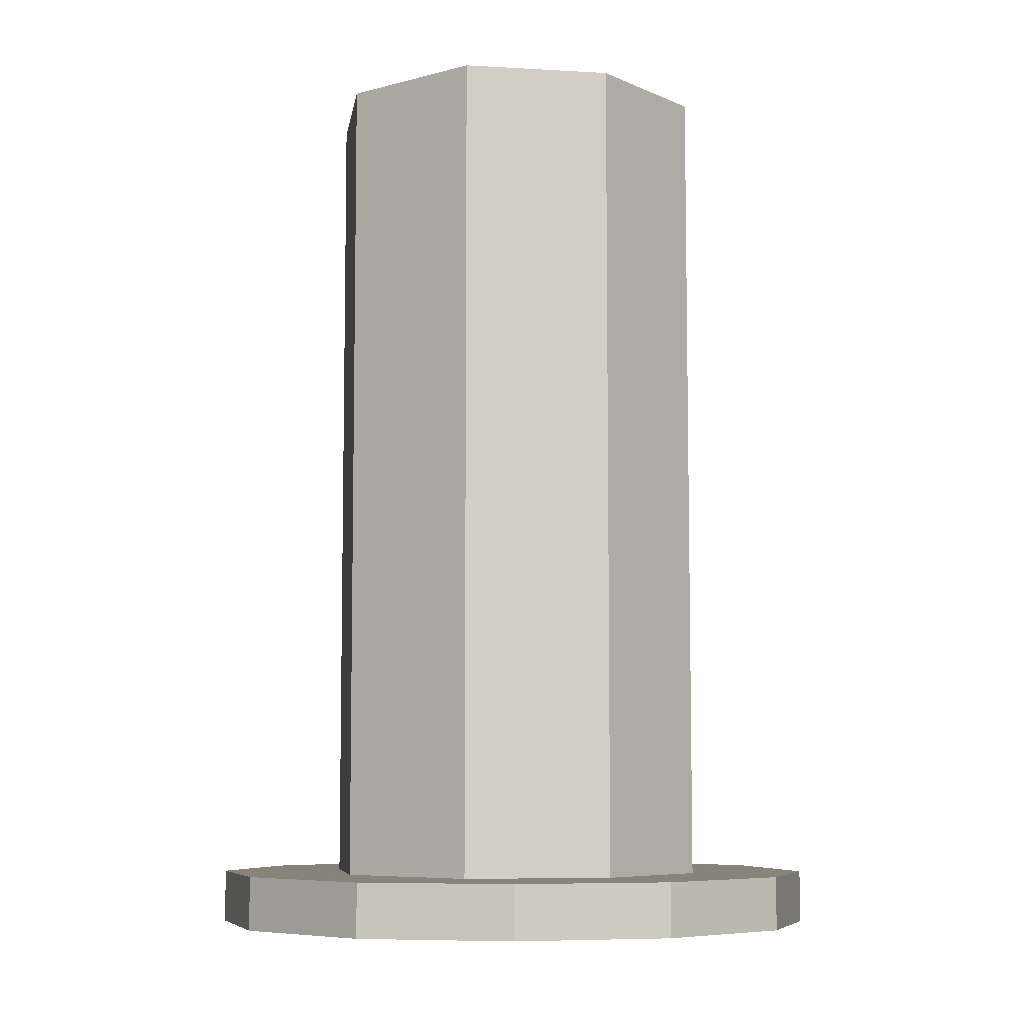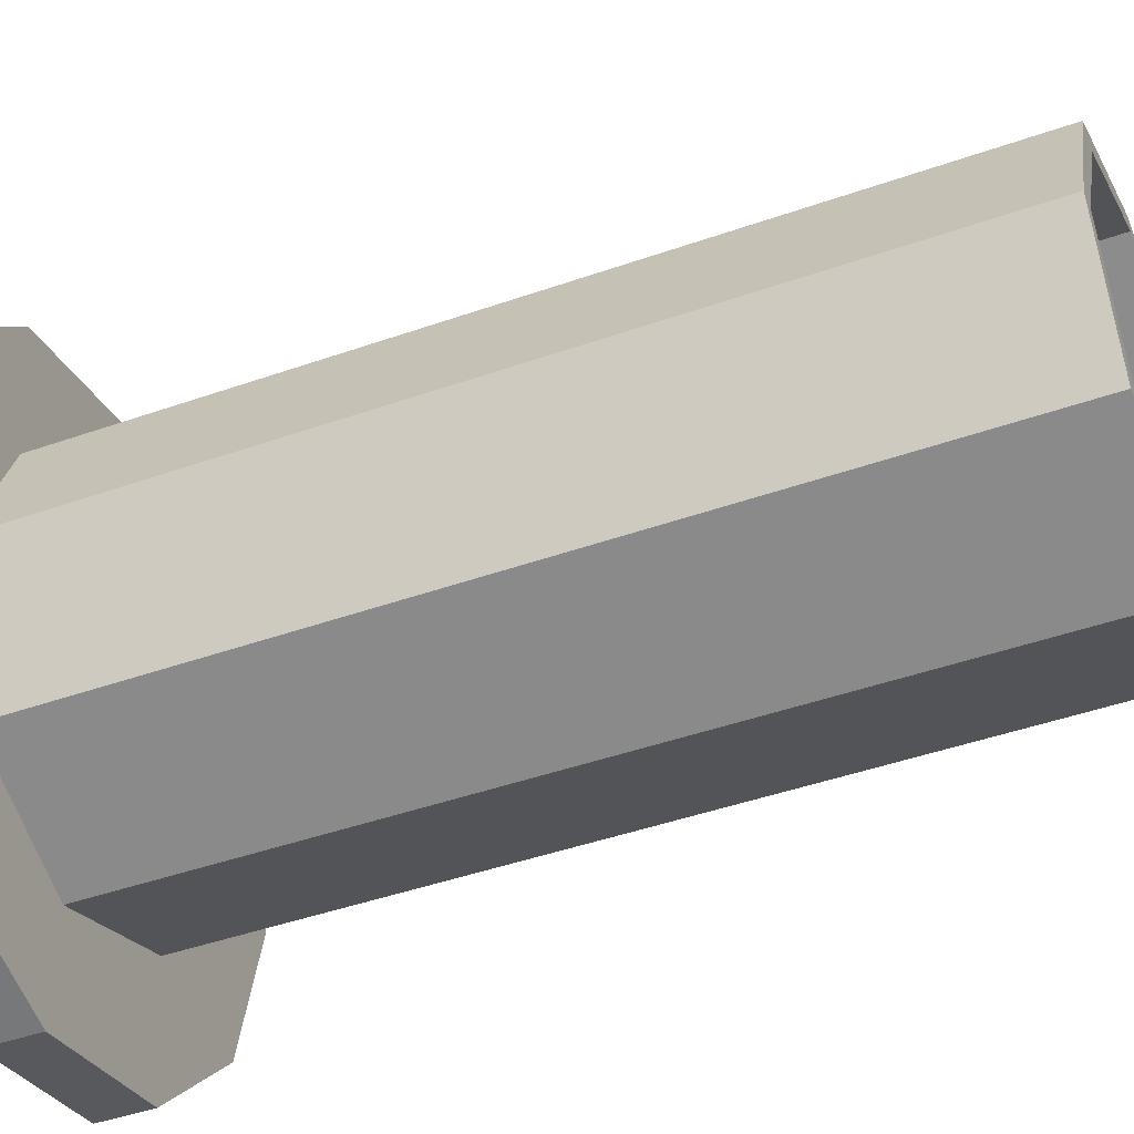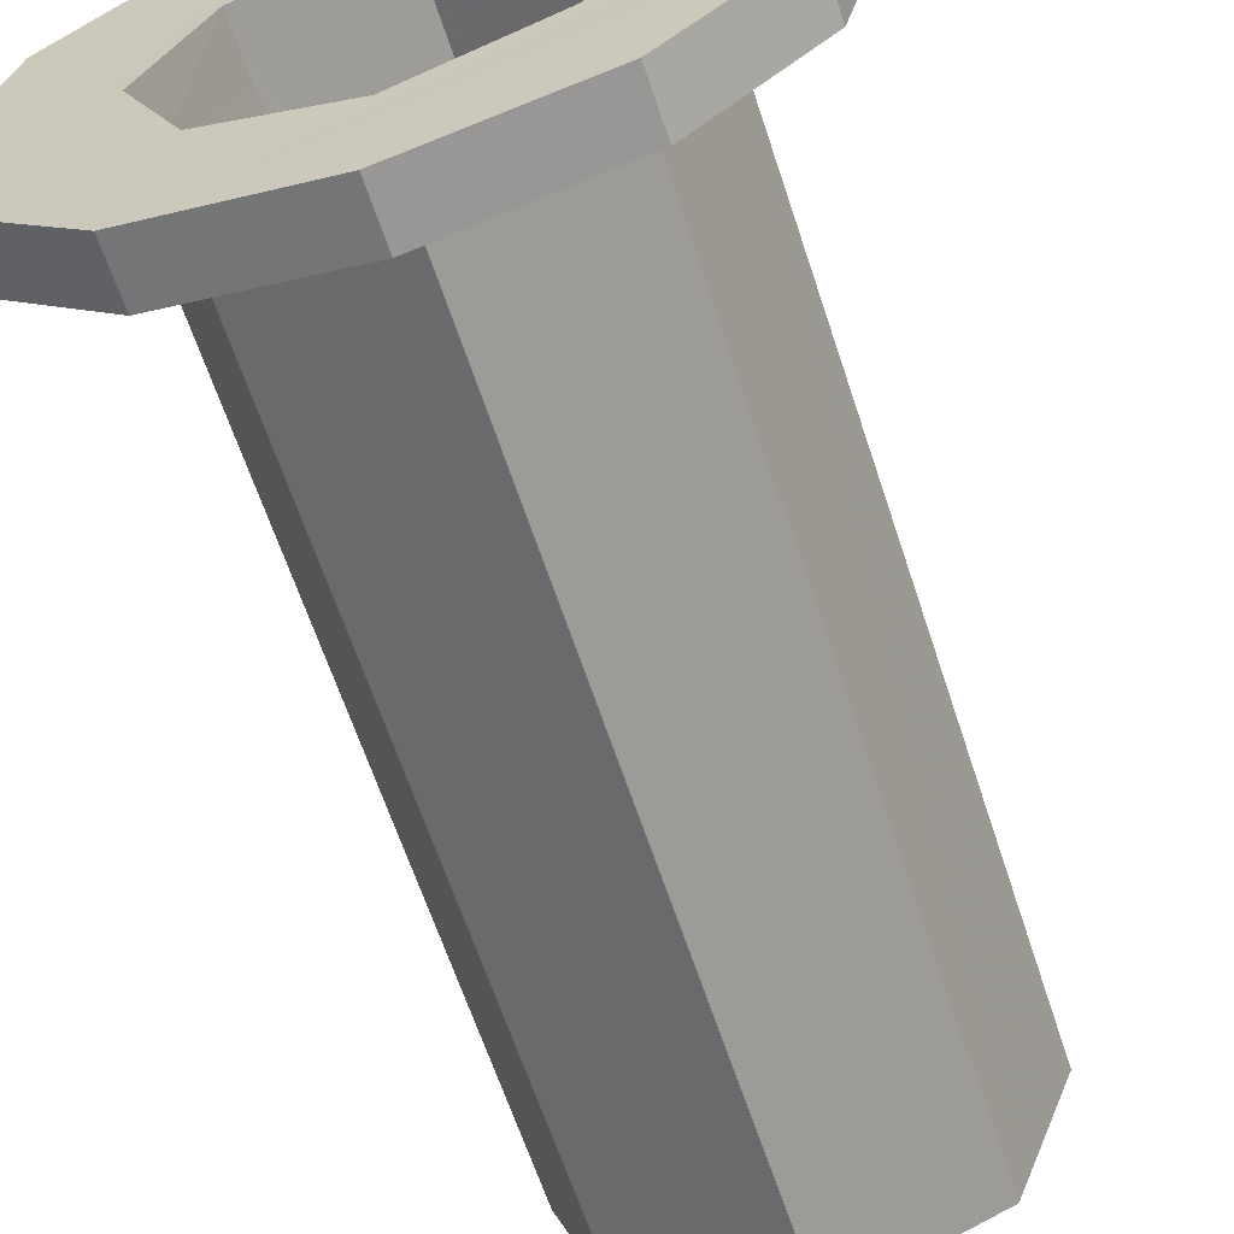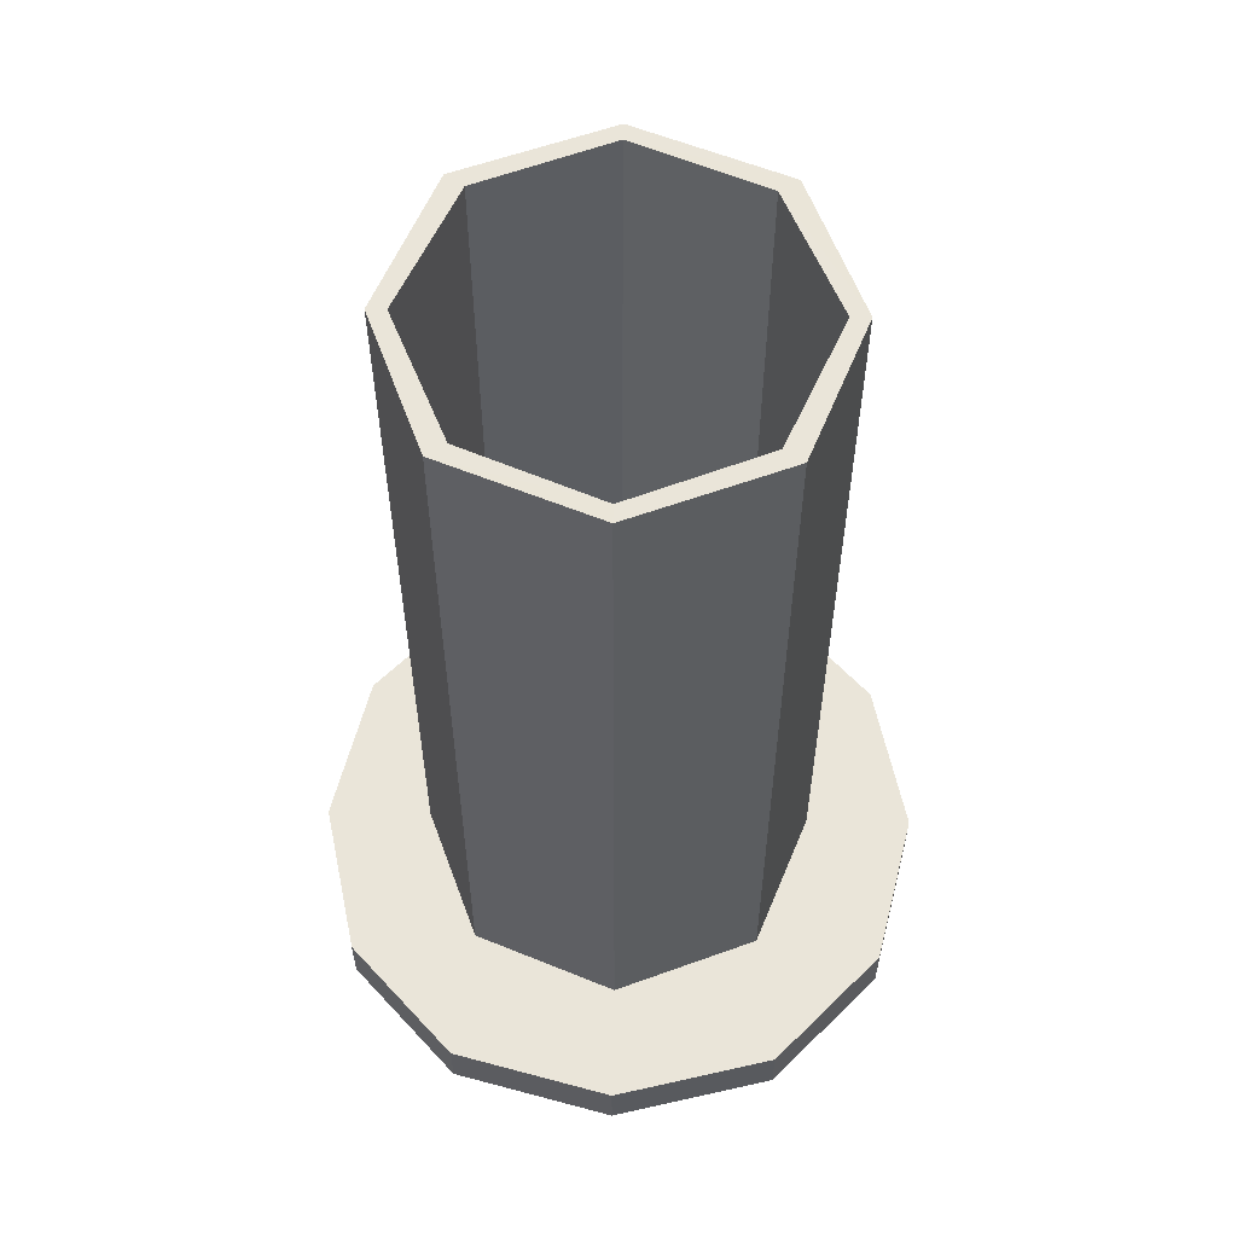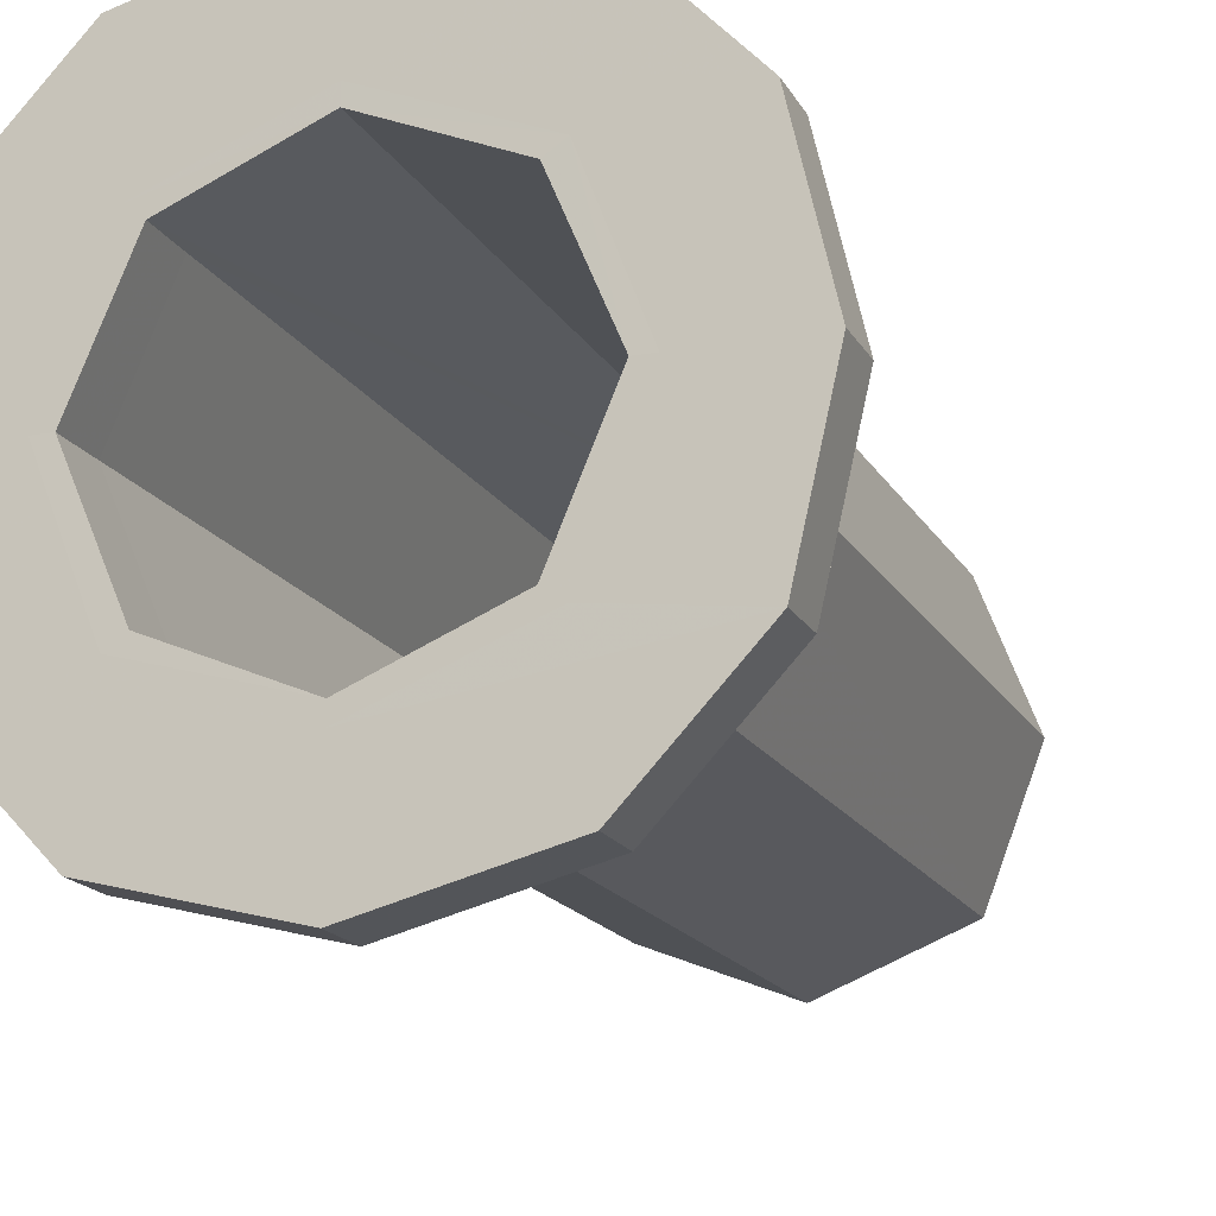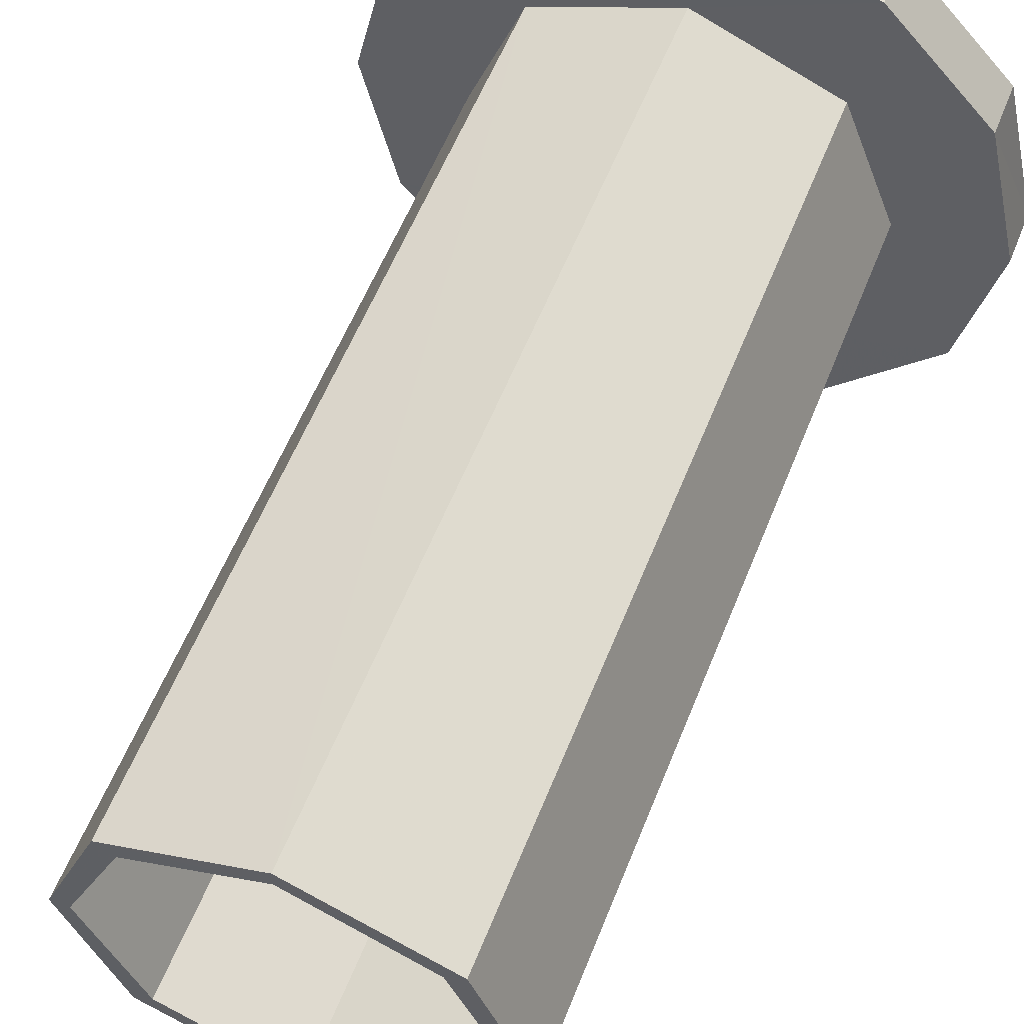
<metadata>
{"format":"obj","ext":"obj","renderer":"f3d","projection":"perspective","resolution":1024,"background":"white","views":[{"elev":-7.1,"azim":59.7,"up":"+Y"},{"elev":-44.7,"azim":112.3,"up":"+Z"},{"elev":-63.5,"azim":18.2,"up":"+Z"},{"elev":58.1,"azim":1.2,"up":"+Y"},{"elev":-16.8,"azim":20.4,"up":"+Z"},{"elev":57.6,"azim":-158.5,"up":"+Z"}]}
</metadata>
<code>
o 12571
v 2172 1872 14.08
v 2171 1872 14.08
v 2172 1872 14.06
v 2172 1872 14.14
v 2172 1872 14.14
v 2172 1872 14.12
v 2172 1872 14.15
v 2172 1872 14.06
v 2172 1872 14.08
v 2171 1872 14.08
v 2172 1872 14.06
v 2171 1872 14.14
v 2171 1872 14.08
v 2171 1872 14.08
v 2171 1872 14.14
v 2171 1872 14.14
v 2172 1872 14.12
v 2172 1872 14.14
v 2172 1872 14.08
v 2171 1872 14.08
v 2172 1872 14.06
v 2172 1872 14.23
v 2172 1872 14.23
v 2172 1872 14.31
v 2172 1872 14.31
v 2172 1873 14.15
v 2172 1873 14.12
v 2172 1873 14.16
v 2172 1873 14.23
v 2171 1872 14.14
v 2171 1872 14.14
v 2172 1872 14.06
v 2171 1872 14.08
v 2172 1872 14.08
v 2172 1872 14.06
v 2172 1872 14.14
v 2172 1872 14.08
v 2172 1872 14.15
v 2172 1872 14.23
v 2172 1872 14.08
v 2172 1872 14.14
v 2172 1872 14.23
v 2172 1872 14.15
v 2172 1872 14.31
v 2172 1872 14.31
v 2172 1873 14.23
v 2172 1873 14.31
v 2172 1872 14.23
v 2172 1873 14.15
v 2172 1873 14.13
v 2172 1873 14.12
v 2171 1873 14.15
v 2171 1872 14.15
v 2172 1872 14.13
v 2172 1872 14.16
v 2172 1873 14.13
v 2172 1873 14.16
v 2171 1873 14.15
v 2171 1873 14.16
v 2172 1872 14.13
v 2171 1873 14.23
v 2171 1873 14.23
v 2171 1872 14.15
v 2171 1872 14.23
v 2171 1873 14.31
v 2171 1872 14.31
v 2171 1873 14.3
v 2172 1873 14.33
v 2171 1872 14.3
v 2172 1873 14.3
v 2172 1872 14.33
v 2171 1873 14.23
v 2171 1873 14.3
v 2171 1872 14.23
v 2171 1873 14.16
v 2171 1873 14.23
v 2171 1872 14.3
v 2172 1873 14.33
v 2171 1873 14.23
v 2171 1873 14.31
v 2172 1873 14.34
v 2171 1872 14.23
v 2171 1872 14.3
v 2172 1872 14.33
v 2171 1873 14.15
v 2171 1873 14.16
v 2171 1872 14.23
v 2171 1872 14.31
v 2171 1872 14.23
v 2172 1872 14.34
v 2171 1872 14.38
v 2172 1872 14.38
v 2172 1872 14.4
v 2172 1872 14.4
v 2172 1872 14.38
v 2171 1872 14.38
v 2172 1872 14.4
v 2171 1872 14.31
v 2171 1872 14.38
v 2172 1872 14.34
v 2171 1873 14.31
v 2172 1873 14.34
v 2172 1872 14.38
v 2171 1872 14.38
v 2172 1872 14.31
v 2172 1872 14.38
v 2172 1872 14.4
v 2172 1872 14.4
v 2171 1872 14.38
v 2172 1873 14.31
v 2172 1873 14.3
v 2172 1872 14.38
v 2172 1872 14.4
v 2172 1872 14.33
v 2172 1872 14.3
v 2172 1872 14.31
v 2172 1872 14.23
v 2172 1872 14.31
v 2171 1872 14.31
v 2171 1872 14.31
v 2171 1872 14.31
v 2171 1872 14.31
v 2171 1872 14.23
v 2172 1872 14.23
v 2172 1872 14.23
v 2172 1872 14.23
v 2172 1872 14.16
v 2172 1872 14.13
v 2171 1872 14.16
v 2171 1872 14.16
v 2171 1872 14.23
v 2172 1872 14.12
v 2172 1872 14.14
v 2171 1872 14.15
v 2171 1872 14.14
v 2171 1872 14.23
v 2171 1872 14.23
v 2171 1872 14.31
v 2171 1872 14.15
v 2171 1872 14.23
v 2171 1872 14.31
v 2172 1872 14.34
v 2172 1872 14.31
v 2172 1873 14.34
v 2172 1872 14.12
v 2172 1873 14.12
v 2172 1873 14.15
v 2172 1872 14.15
v 2172 1873 14.13
v 2172 1873 14.16
v 2172 1872 14.23
v 2172 1872 14.31
v 2172 1873 14.23
v 2172 1872 14.31
v 2172 1872 14.34
v 2172 1873 14.23
v 2172 1872 14.16
v 2172 1873 14.3
v 2172 1873 14.31
v 2172 1873 14.33
v 2172 1872 14.23
v 2172 1873 14.23
v 2172 1872 14.16
v 2172 1872 14.23
v 2172 1872 14.3
v 2172 1872 14.3
v 2171 1872 14.23
v 2171 1872 14.16
v 2172 1872 14.13
v 2171 1872 14.16
v 2171 1872 14.23
v 2171 1872 14.3
v 2172 1872 14.33
f 1 2 3
f 1 4 5
f 4 6 7
f 8 9 1
f 10 11 8
f 12 13 10
f 9 14 15
f 9 16 17
f 17 18 19
f 20 19 21
f 22 18 23
f 24 23 25
f 26 17 27
f 26 28 29
f 20 30 31
f 32 33 20
f 34 35 32
f 36 37 34
f 36 38 39
f 33 40 41
f 4 42 41
f 43 41 42
f 39 44 45
f 44 46 47
f 48 49 46
f 50 49 51
f 52 50 27
f 27 53 52
f 54 55 50
f 56 55 57
f 56 58 59
f 59 60 56
f 59 61 62
f 61 63 64
f 65 64 66
f 62 65 67
f 67 65 68
f 68 69 67
f 70 71 68
f 69 72 73
f 74 75 72
f 69 74 76
f 77 74 69
f 69 78 77
f 76 79 80
f 78 80 81
f 82 80 79
f 83 78 84
f 53 79 85
f 86 85 79
f 53 15 87
f 30 87 15
f 82 87 88
f 89 88 87
f 90 88 91
f 92 91 93
f 45 90 92
f 92 24 45
f 94 95 92
f 96 97 94
f 98 99 96
f 99 100 95
f 101 90 102
f 103 90 104
f 105 103 106
f 106 107 108
f 108 104 109
f 110 78 102
f 102 44 110
f 29 111 110
f 109 112 113
f 71 111 114
f 84 111 115
f 115 116 84
f 117 116 115
f 114 116 100
f 100 118 112
f 119 100 109
f 109 120 119
f 116 24 100
f 121 114 100
f 122 121 100
f 123 121 119
f 124 24 116
f 125 124 116
f 124 42 118
f 126 118 42
f 127 124 117
f 127 54 128
f 128 43 127
f 43 22 124
f 55 43 124
f 128 129 130
f 131 129 74
f 74 129 86
f 129 60 86
f 43 60 132
f 132 133 43
f 33 133 132
f 60 134 132
f 30 132 134
f 132 135 2
f 12 134 123
f 136 135 137
f 120 137 138
f 139 136 140
f 140 120 141
f 141 120 142
f 142 65 141
f 143 144 142
f 145 16 139
f 139 146 145
f 145 147 148
f 147 149 150
f 147 151 7
f 126 7 151
f 126 151 152
f 153 152 151
f 154 152 155
f 153 150 156
f 157 156 150
f 153 156 158
f 159 158 160
f 161 158 156
f 55 161 157
f 157 161 162
f 161 163 164
f 165 164 166
f 125 165 161
f 161 165 111
f 89 134 167
f 134 168 167
f 89 167 121
f 167 77 121
f 134 169 170
f 167 170 171
f 129 171 170
f 167 171 172
f 121 172 173
f 74 172 171

</code>
